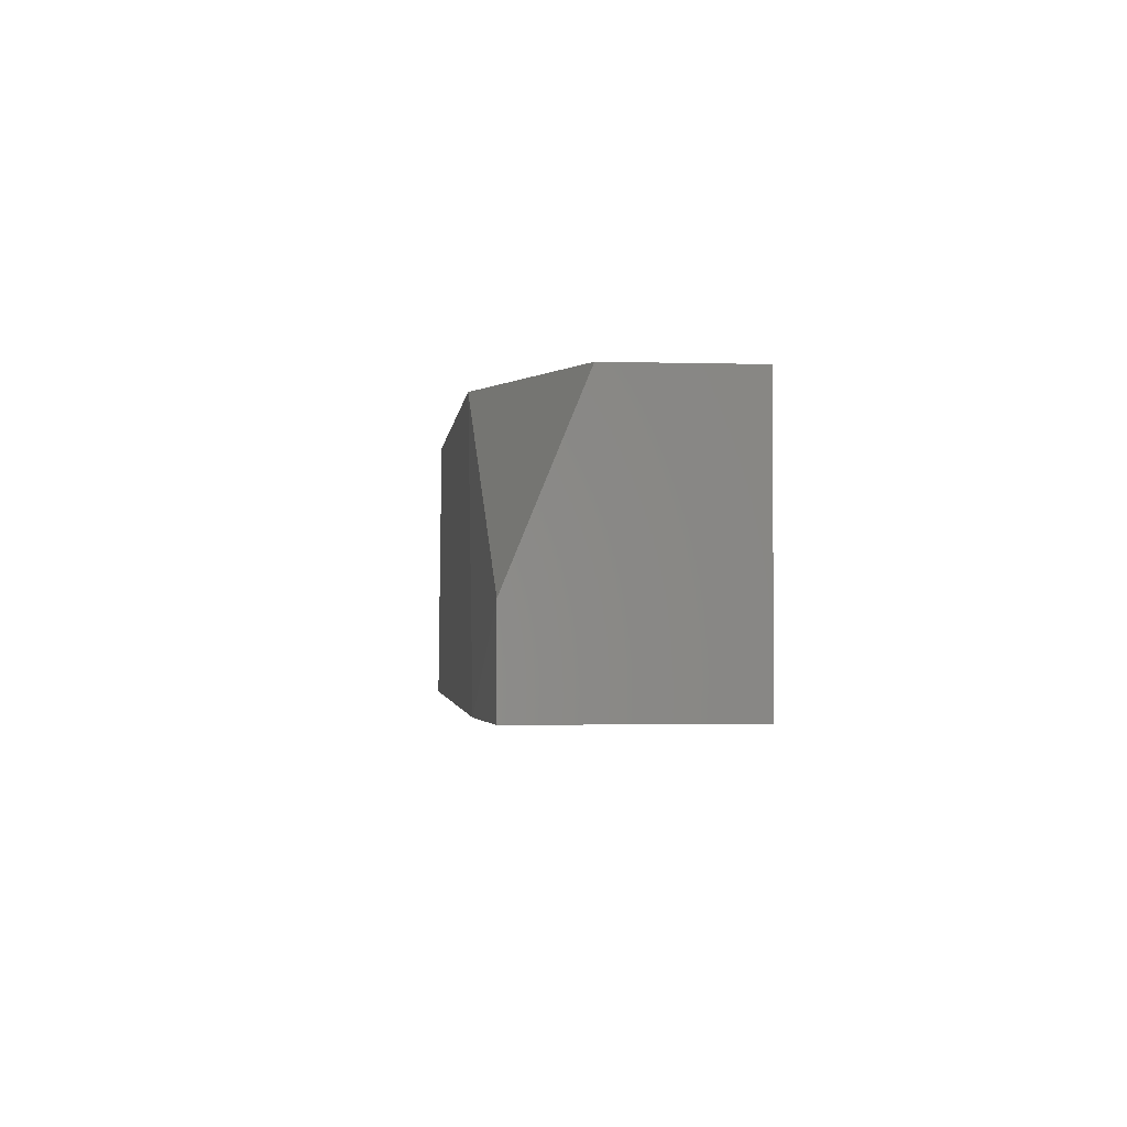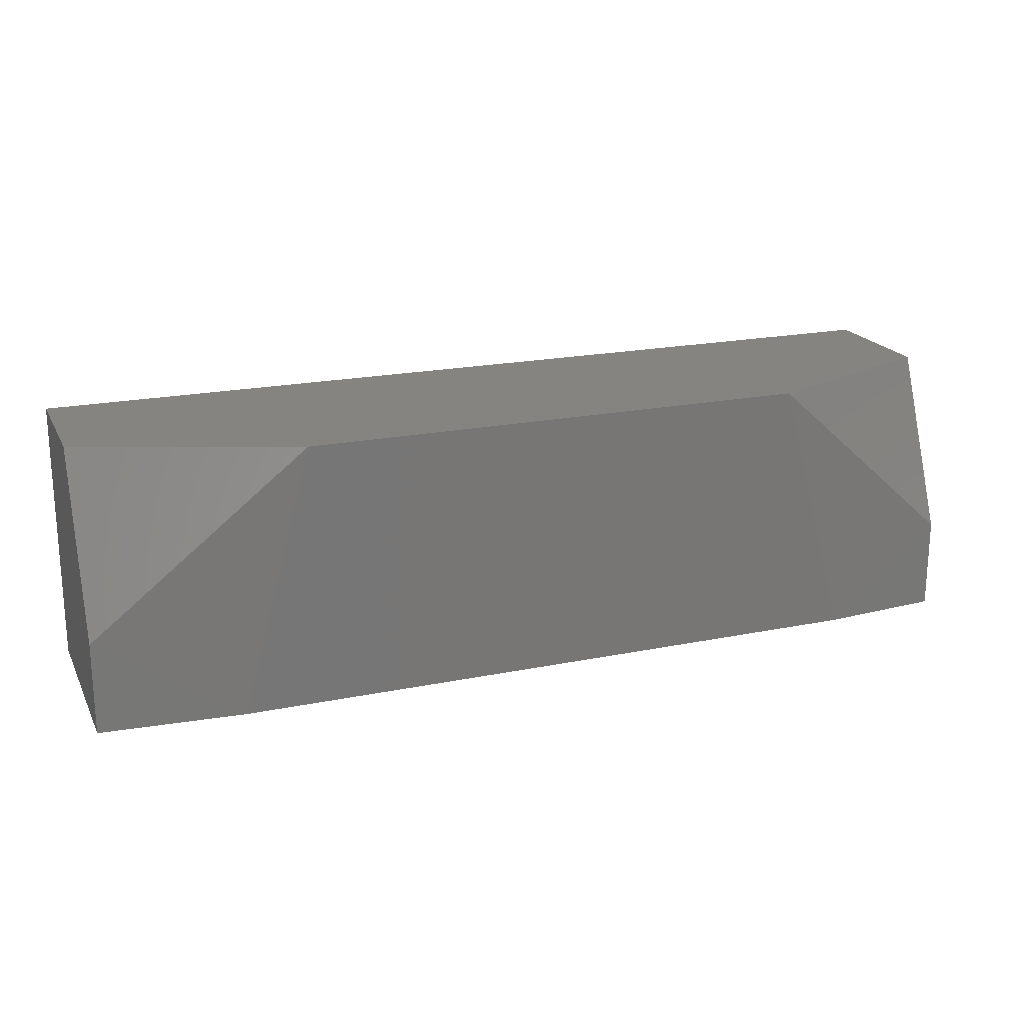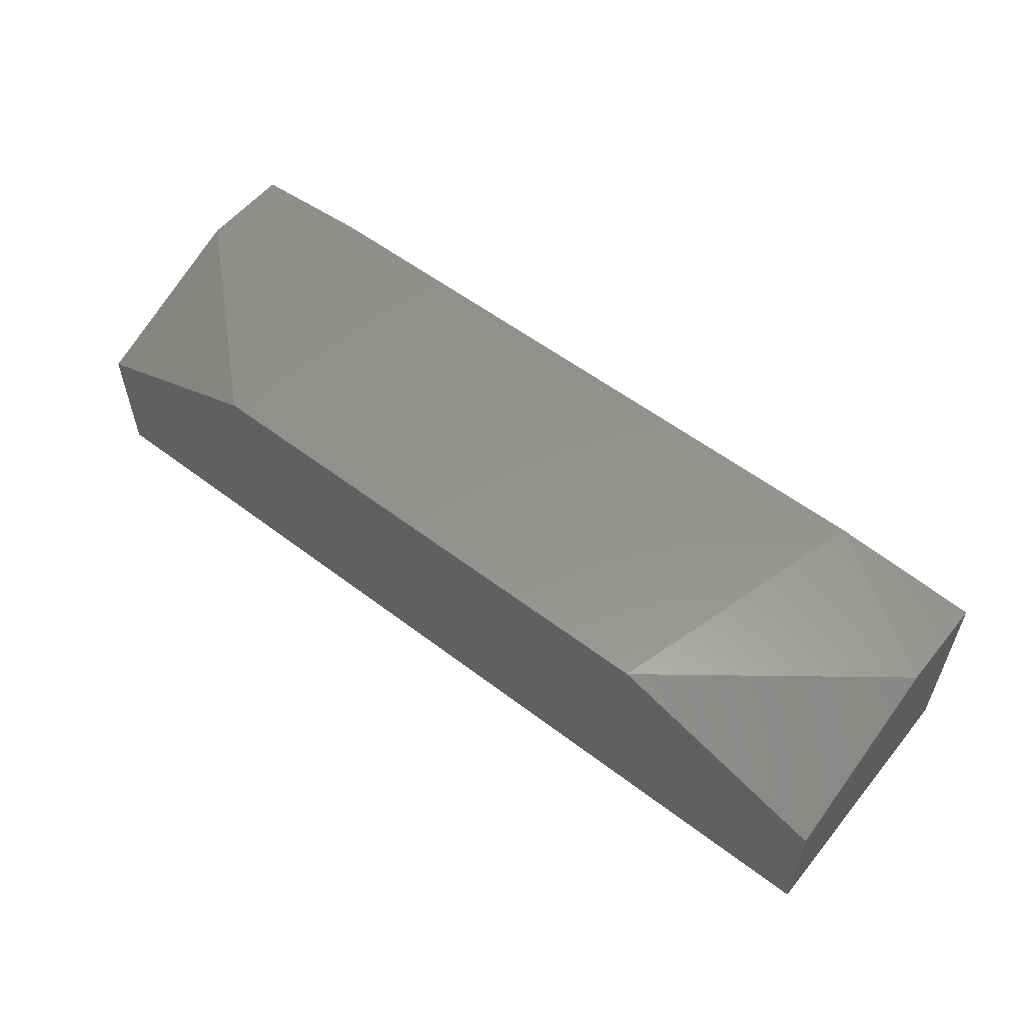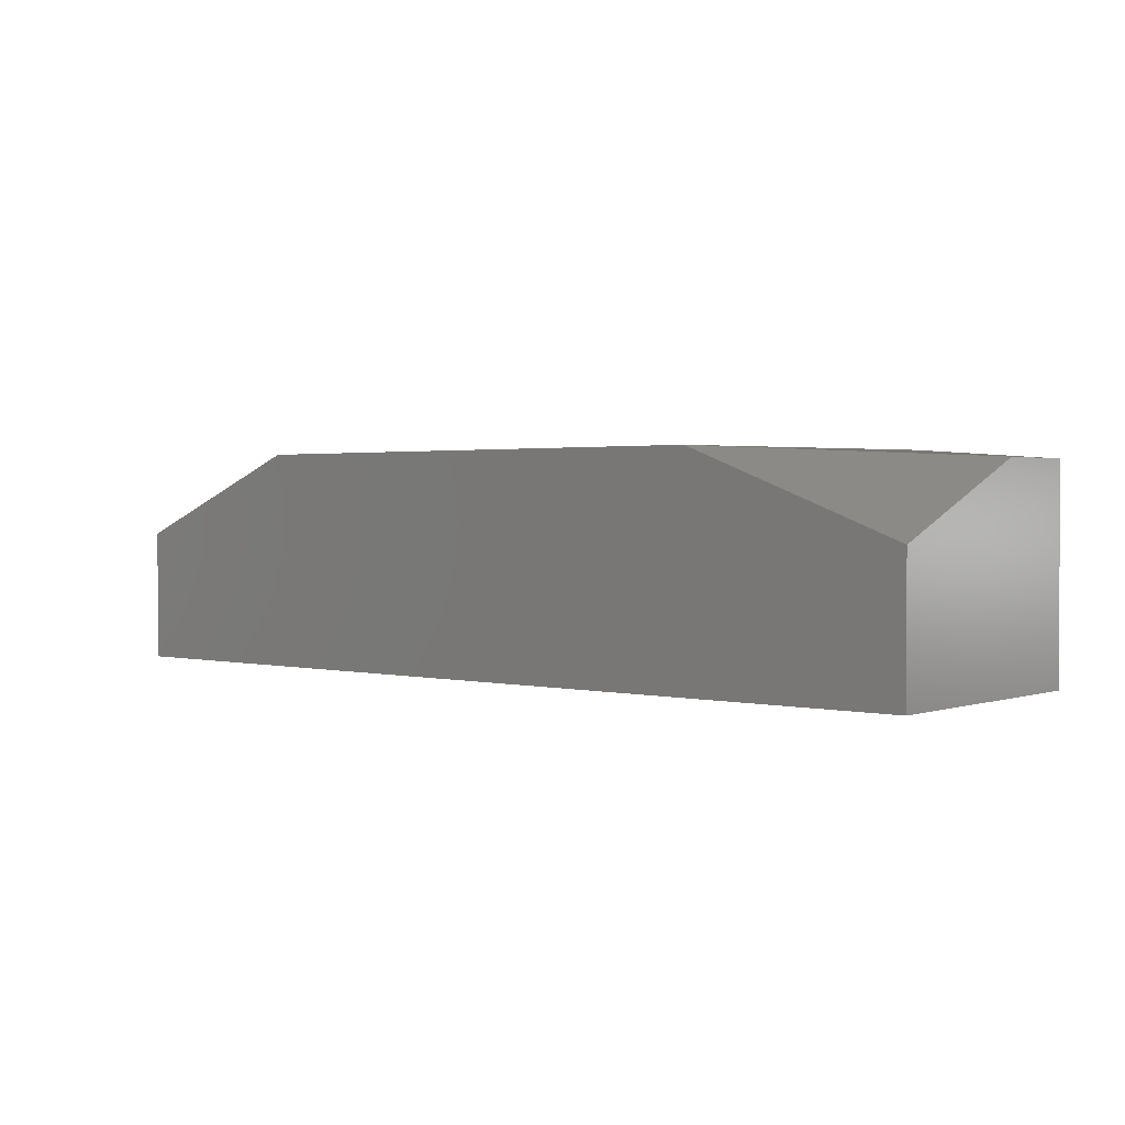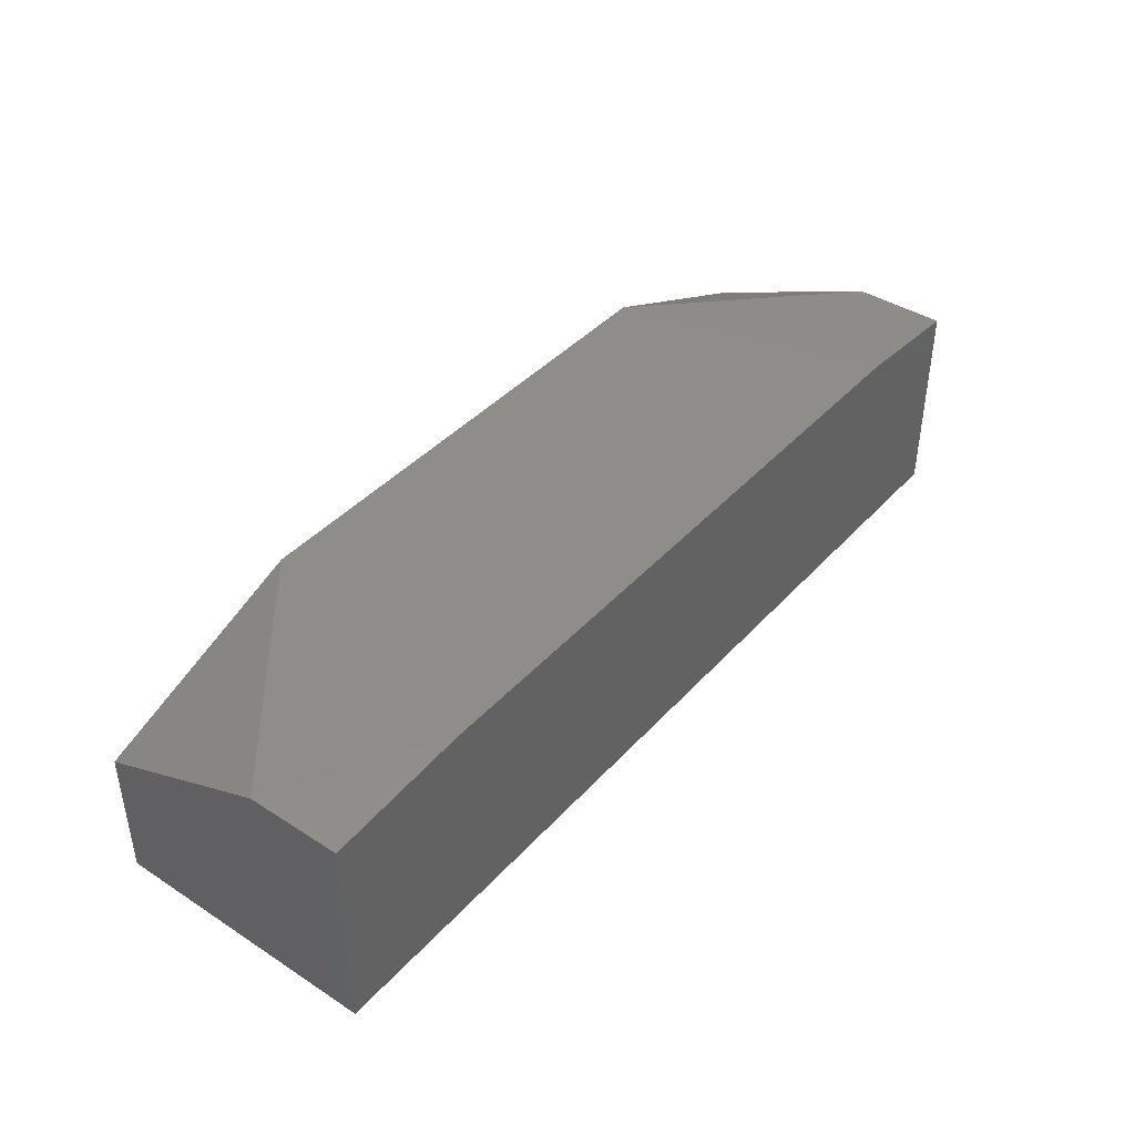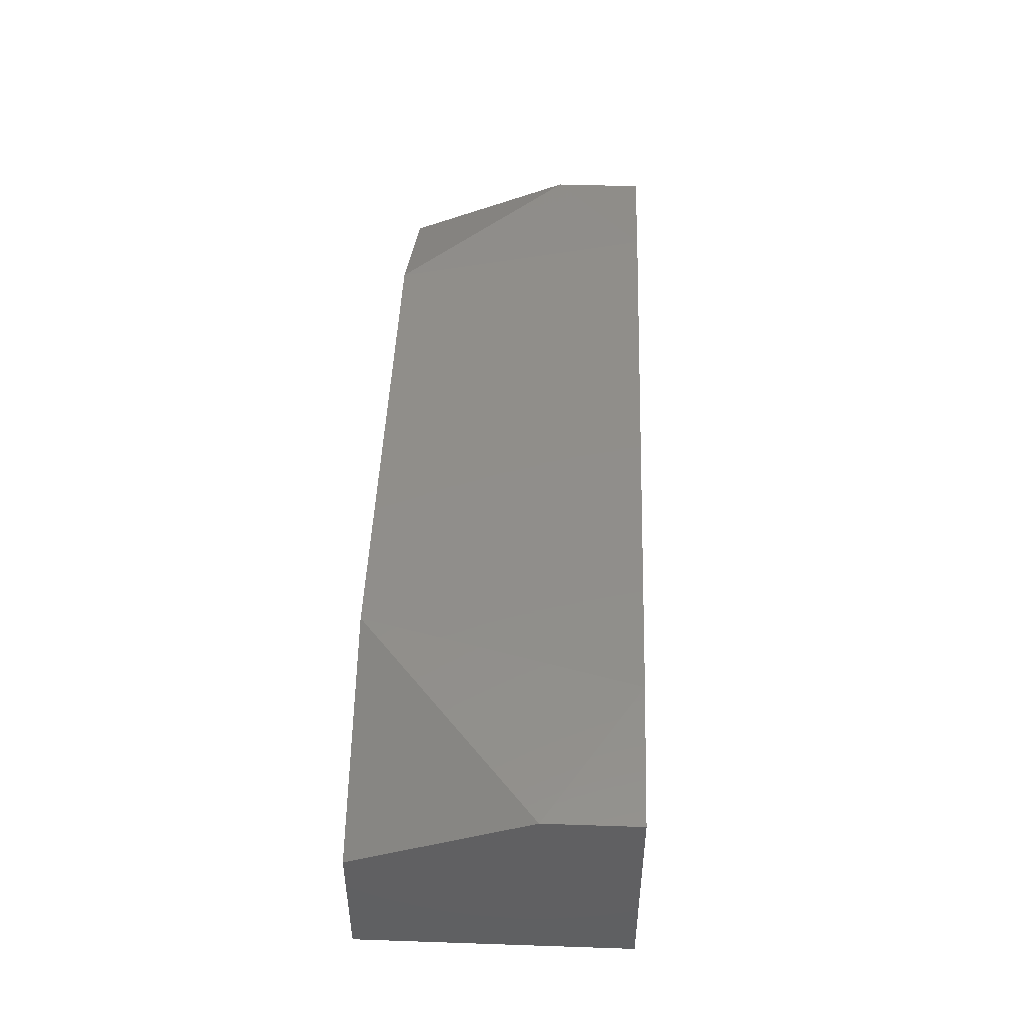
<metadata>
{"format":"stl","ext":"stl","renderer":"f3d","projection":"perspective","resolution":1024,"background":"white","views":[{"elev":-1.9,"azim":84.0,"up":"+Y"},{"elev":19.9,"azim":-20.7,"up":"+Y"},{"elev":56.1,"azim":-141.4,"up":"+Z"},{"elev":1.7,"azim":-140.0,"up":"+Z"},{"elev":41.2,"azim":-52.1,"up":"+Z"},{"elev":46.4,"azim":-87.8,"up":"+Z"}]}
</metadata>
<code>
# stl→obj: 14 verts, 24 faces
v 16.09 -0.7998 32.96
v 27.35 40.99 32.96
v -6.431 13.67 31.35
v 138.3 40.99 20.09
v 138.3 13.67 31.35
v 138.3 -0.7998 -0.8006
v -6.431 40.99 -0.8006
v -6.431 -0.7998 31.35
v -6.431 -0.7998 -0.8006
v 138.3 40.99 -0.8006
v 119 -0.7998 32.96
v 107.7 40.99 32.96
v -6.431 40.99 20.1
v 138.3 -0.7998 31.35
f 1 2 3
f 4 5 6
f 4 7 2
f 6 8 9
f 8 7 9
f 7 6 9
f 4 6 10
f 6 7 10
f 7 4 10
f 8 6 11
f 2 11 12
f 5 4 12
f 4 2 12
f 11 5 12
f 7 8 13
f 2 7 13
f 6 5 14
f 5 11 14
f 11 6 14
f 8 11 1
f 11 2 1
f 13 8 3
f 2 13 3
f 8 1 3

</code>
